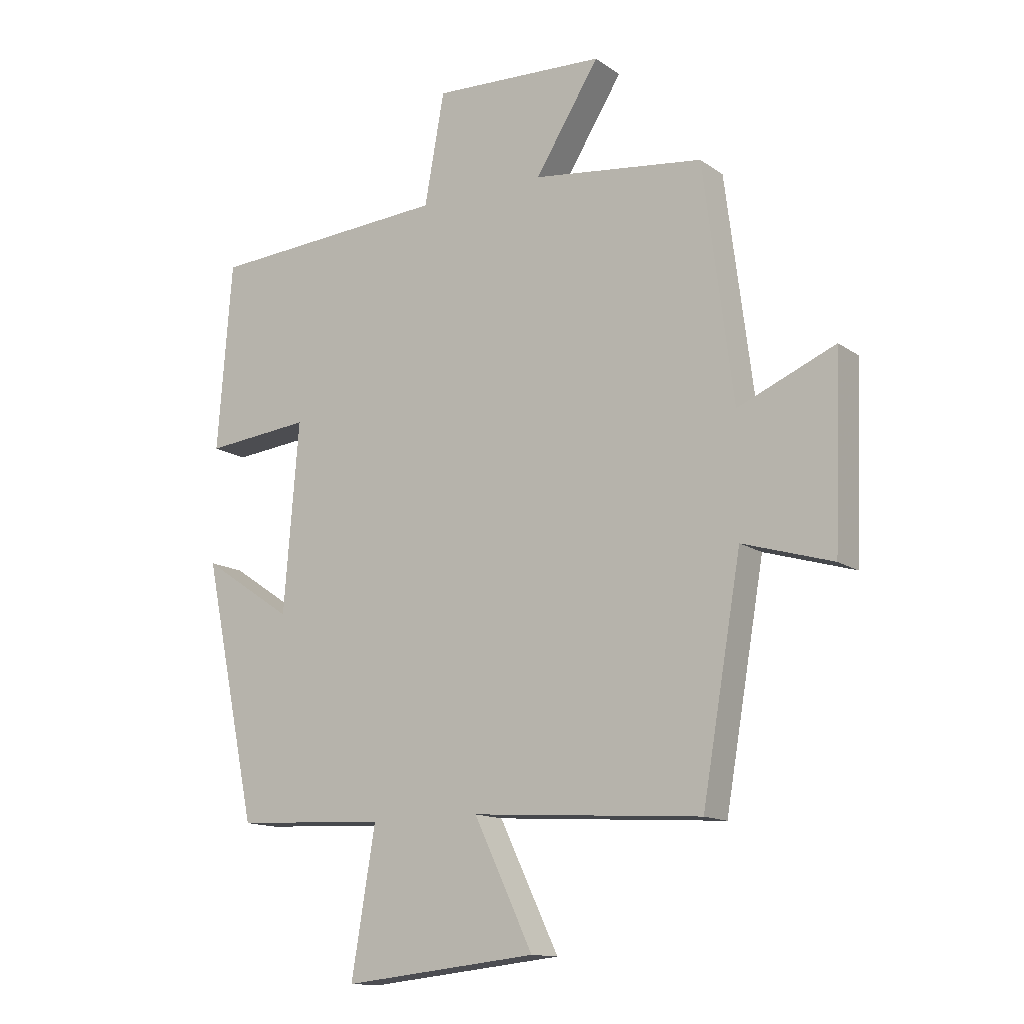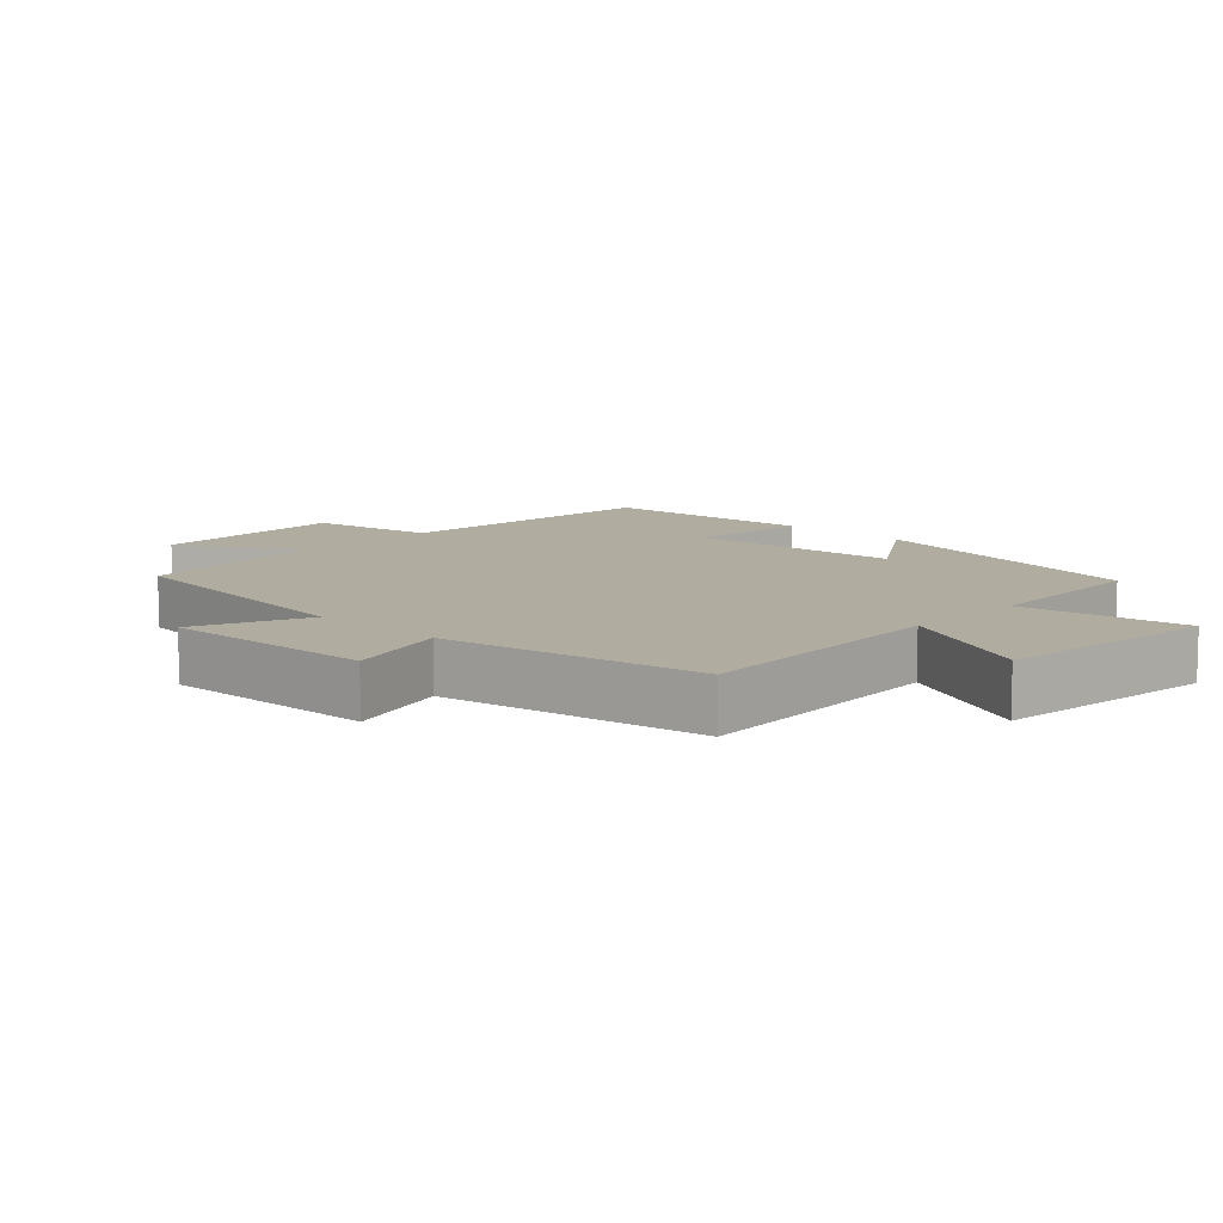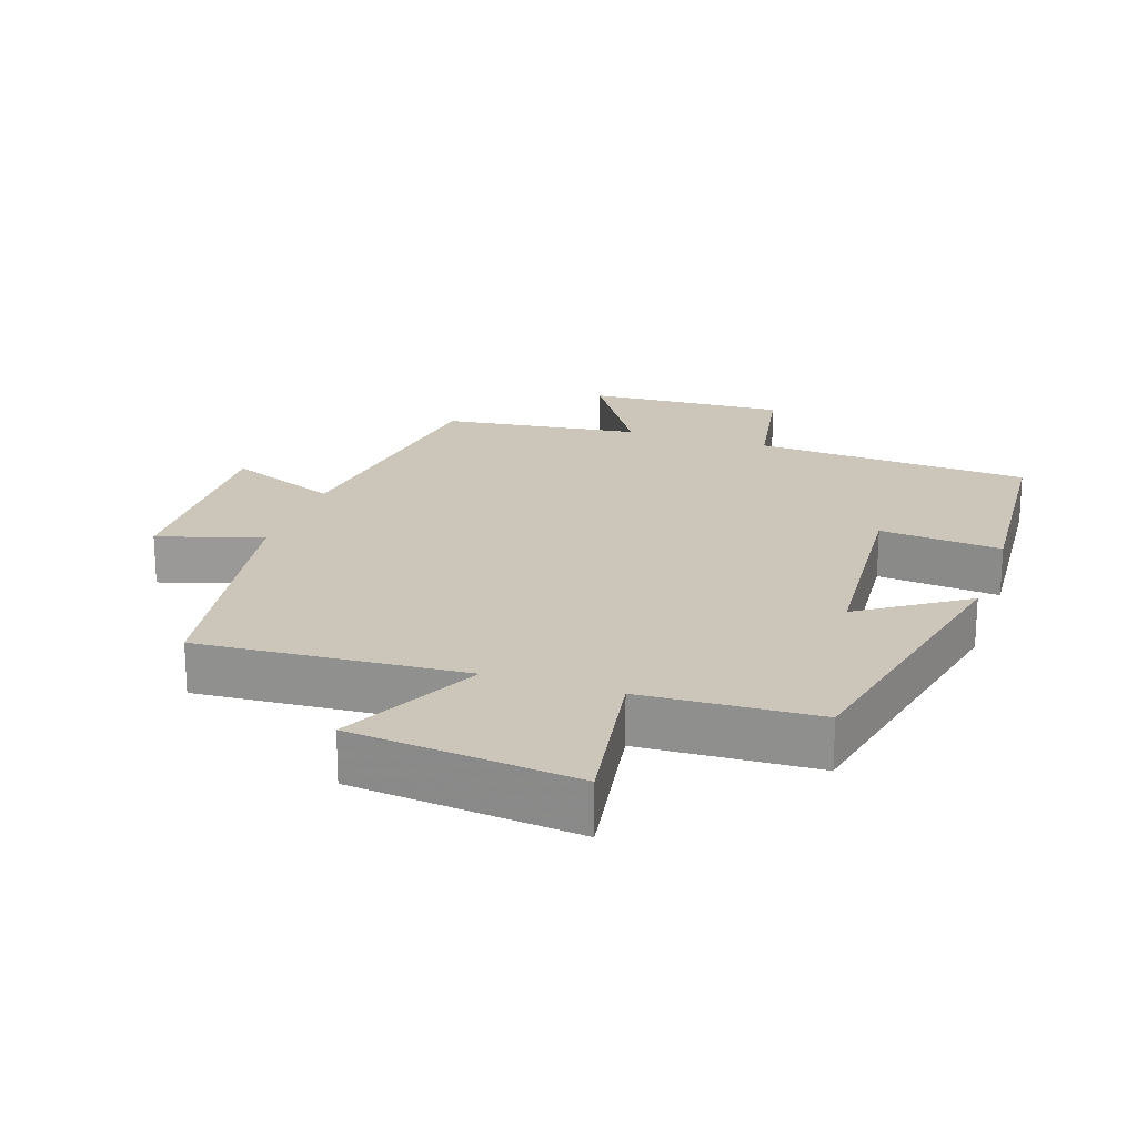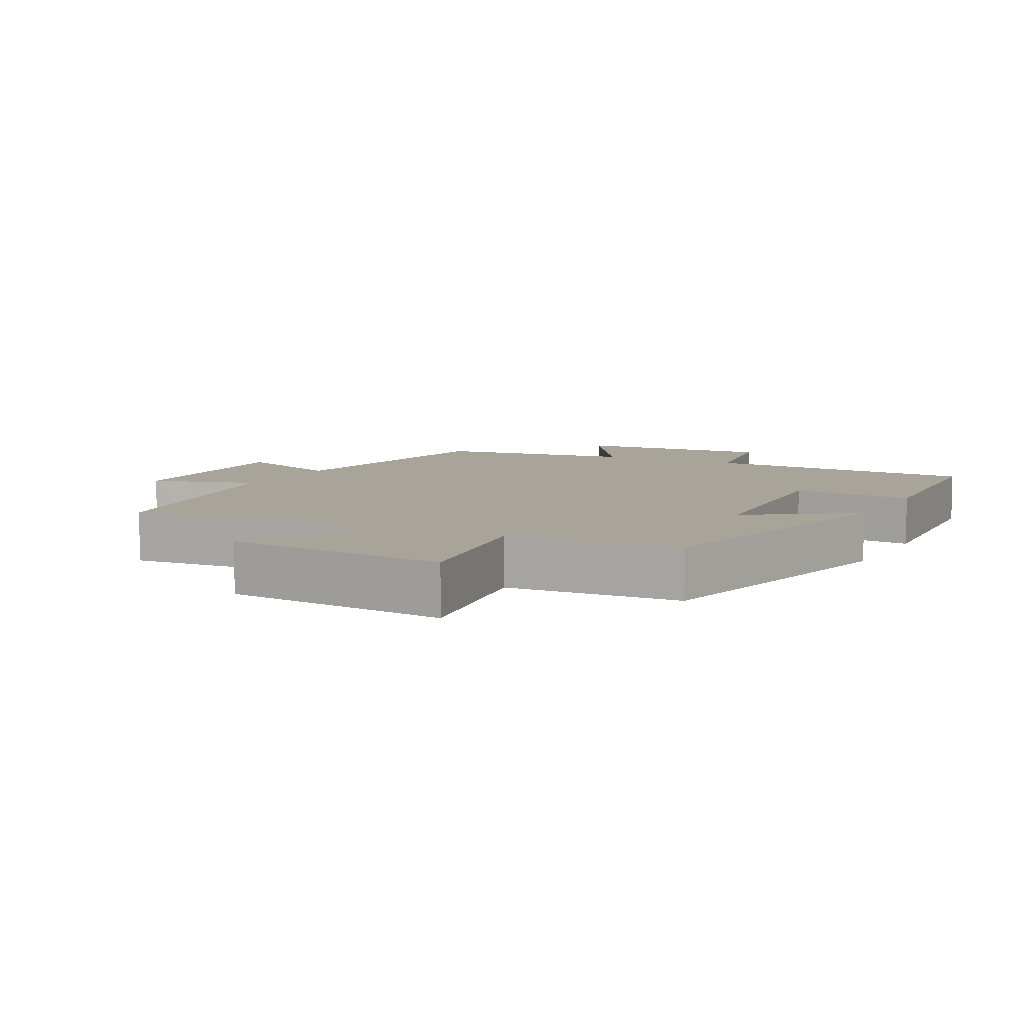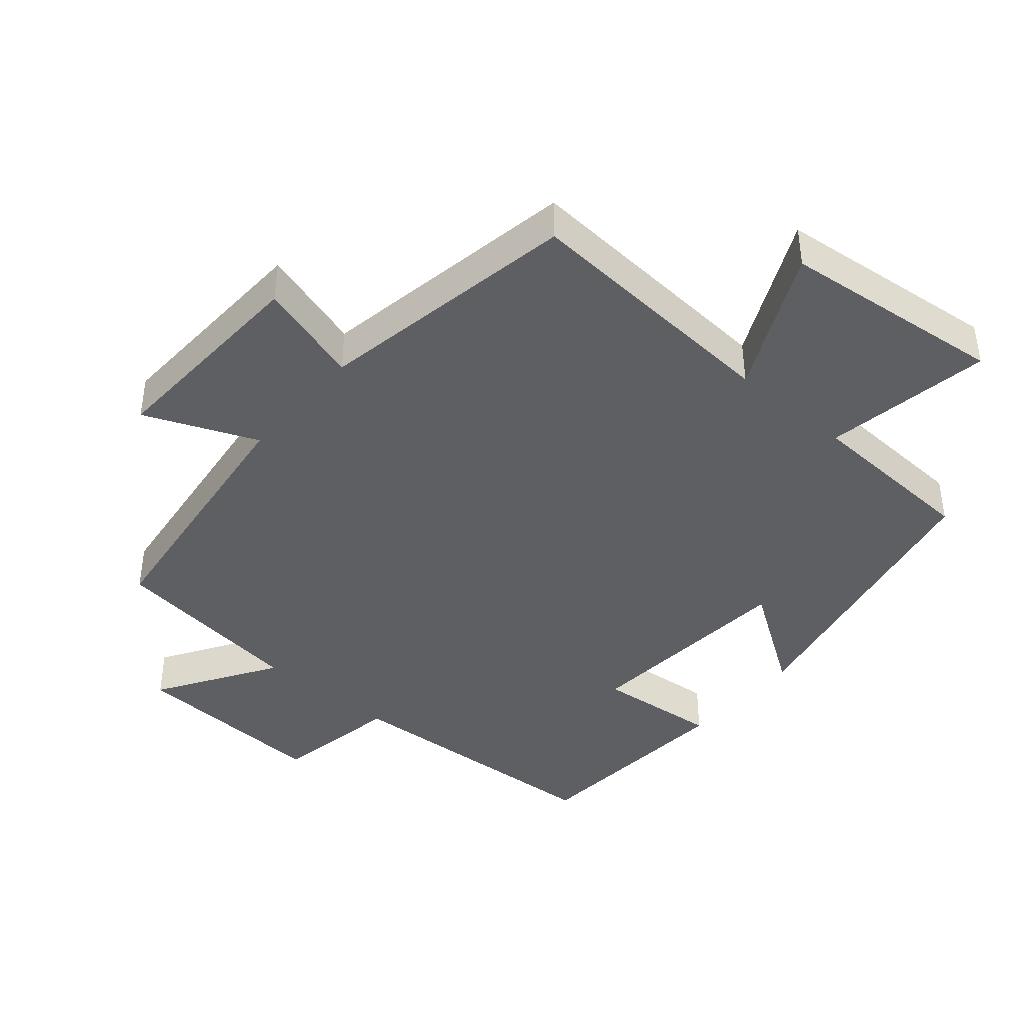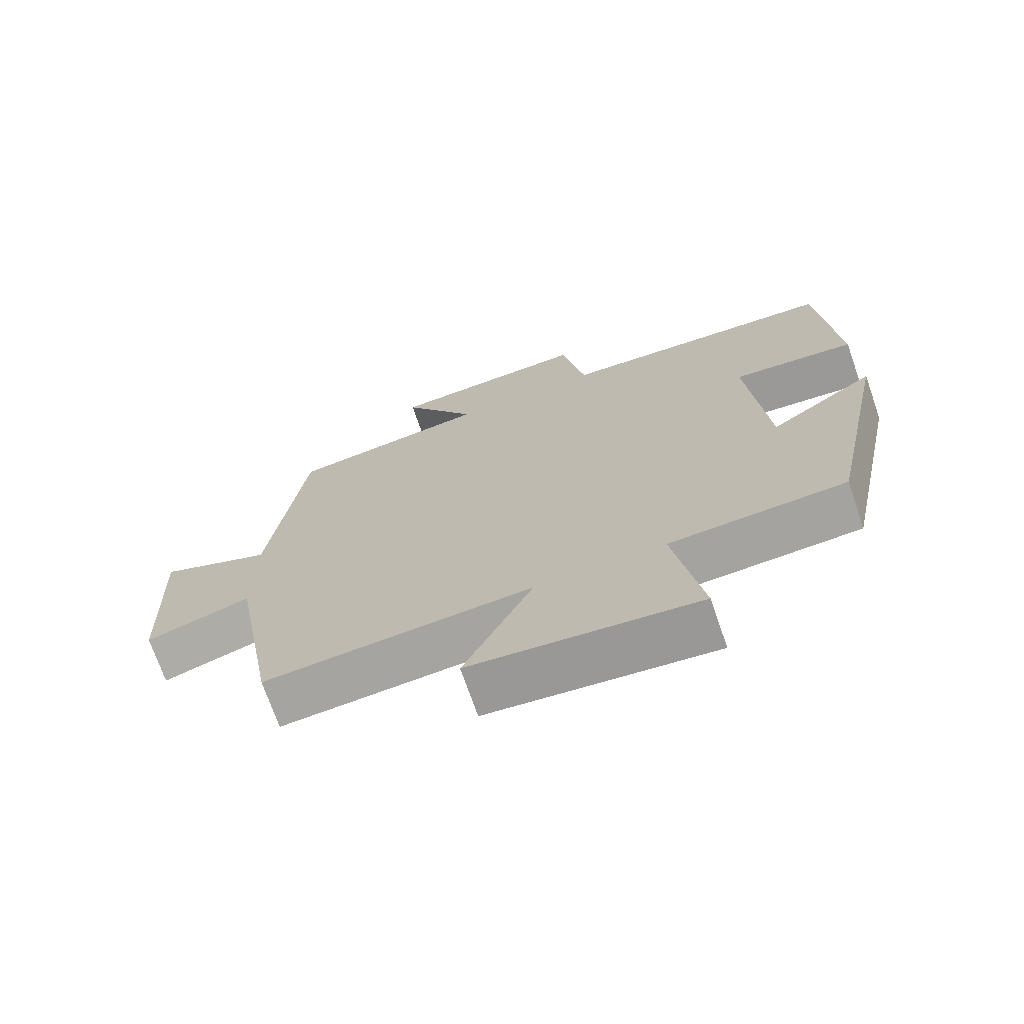
<metadata>
{"format":"obj","ext":"obj","renderer":"f3d","projection":"perspective","resolution":1024,"background":"white","views":[{"elev":-13.5,"azim":33.8,"up":"+Z"},{"elev":10.0,"azim":133.8,"up":"+Y"},{"elev":20.8,"azim":-161.3,"up":"+Y"},{"elev":7.3,"azim":-152.5,"up":"+Y"},{"elev":-41.6,"azim":139.4,"up":"+Y"},{"elev":-71.8,"azim":-160.9,"up":"+Z"}]}
</metadata>
<code>
v -0.408 0.07 -0.488
v -0.5 0.07 -0.047
v -0.345 0.07 -0.151
v -0.319 0.07 0.171
v -0.5 0.07 0.153
v -0.475 0.07 0.474
v -0.064 0.07 0.5
v -0.03 0.07 0.689
v 0.266 0.07 0.675
v 0.156 0.07 0.5
v 0.449 0.07 0.463
v 0.5 0.07 0.064
v 0.666 0.07 0.134
v 0.654 0.07 -0.184
v 0.5 0.07 -0.138
v 0.433 0.07 -0.526
v 0.04 0.07 -0.5
v 0.141 0.07 -0.711
v -0.191 0.07 -0.747
v -0.15 0.07 -0.5
v -0.408 0 -0.488
v -0.5 0 -0.047
v -0.345 0 -0.151
v -0.319 0 0.171
v -0.5 0 0.153
v -0.475 0 0.474
v -0.064 0 0.5
v -0.03 0 0.689
v 0.266 0 0.675
v 0.156 0 0.5
v 0.449 0 0.463
v 0.5 0 0.064
v 0.666 0 0.134
v 0.654 0 -0.184
v 0.5 0 -0.138
v 0.433 0 -0.526
v 0.04 0 -0.5
v 0.141 0 -0.711
v -0.191 0 -0.747
v -0.15 0 -0.5
f 17 18 19 20
f 1 2 3
f 20 1 3
f 17 20 3
f 17 3 4
f 16 17 4
f 15 16 4
f 12 13 14 15
f 12 15 4
f 11 12 4
f 10 11 4
f 7 8 9 10
f 6 7 10
f 5 6 10
f 4 5 10
f 40 39 38 37
f 23 22 21
f 23 21 40
f 23 40 37
f 24 23 37
f 24 37 36
f 24 36 35
f 35 34 33 32
f 24 35 32
f 24 32 31
f 24 31 30
f 30 29 28 27
f 30 27 26
f 30 26 25
f 30 25 24
f 1 21 22 2
f 2 22 23 3
f 3 23 24 4
f 4 24 25 5
f 5 25 26 6
f 6 26 27 7
f 7 27 28 8
f 8 28 29 9
f 9 29 30 10
f 10 30 31 11
f 11 31 32 12
f 12 32 33 13
f 13 33 34 14
f 14 34 35 15
f 15 35 36 16
f 16 36 37 17
f 17 37 38 18
f 18 38 39 19
f 19 39 40 20
f 20 40 21 1

</code>
